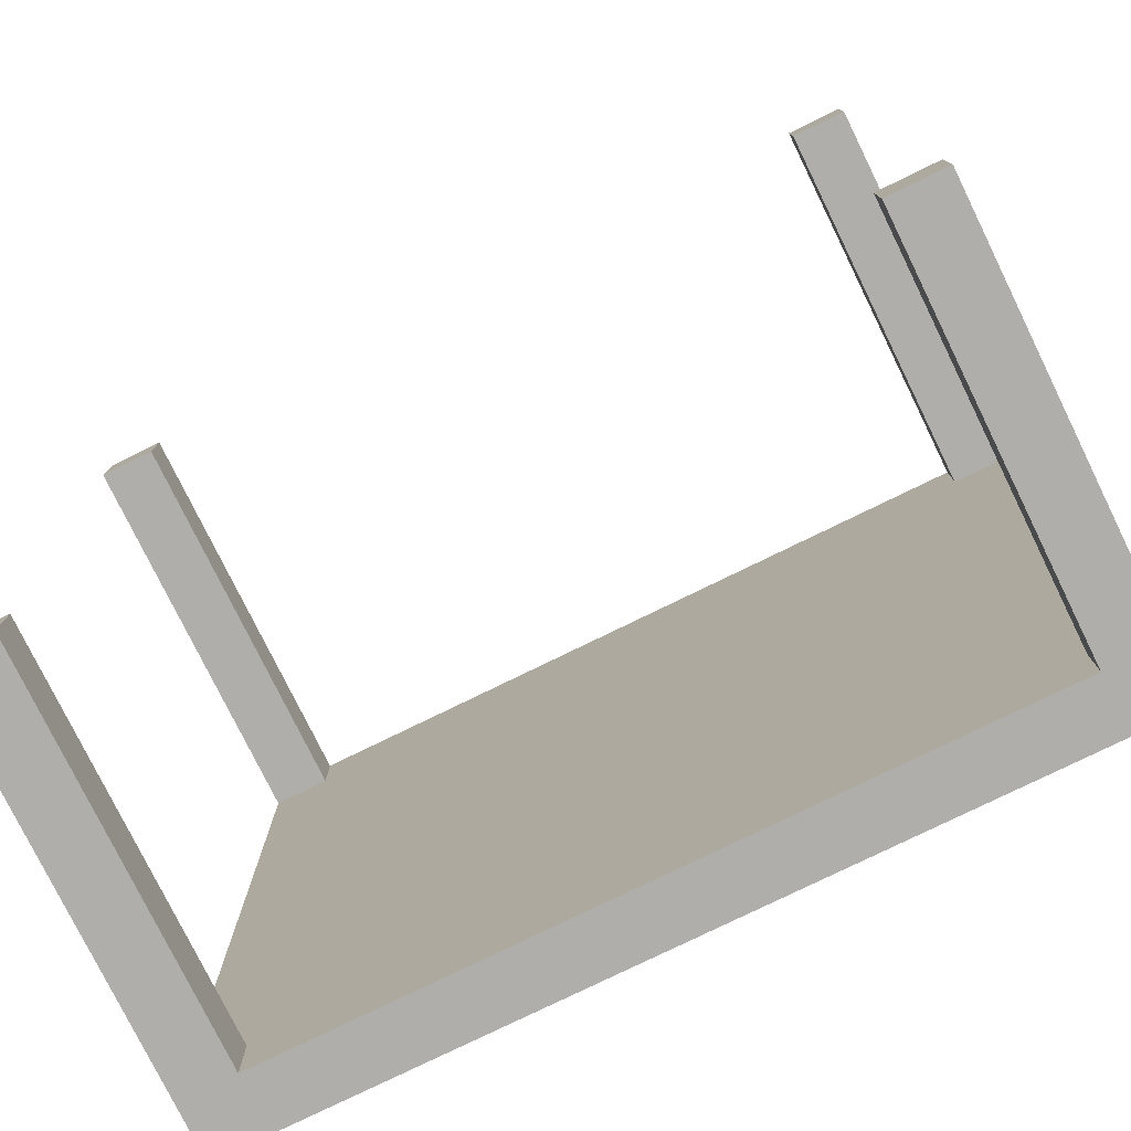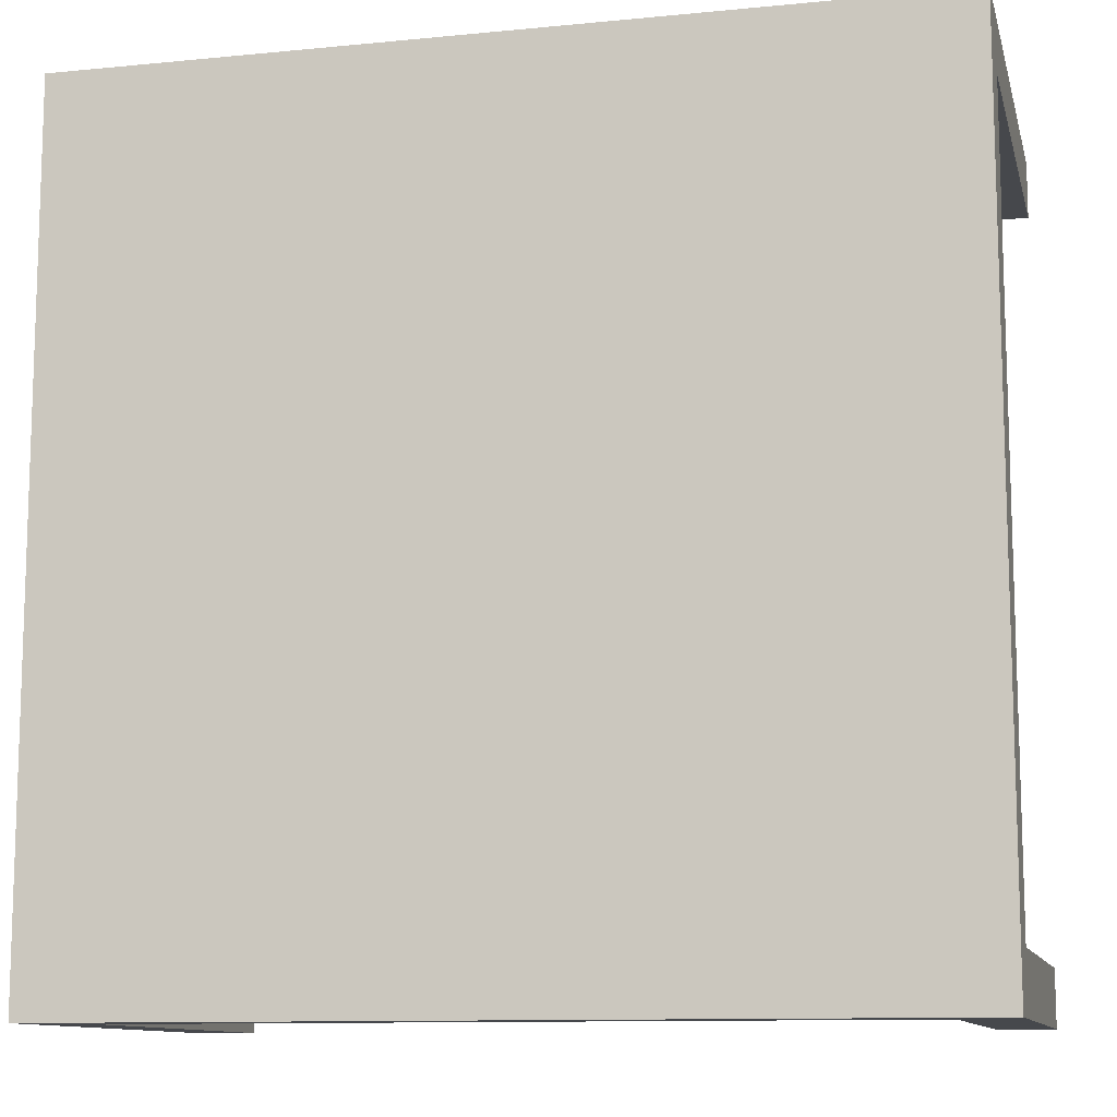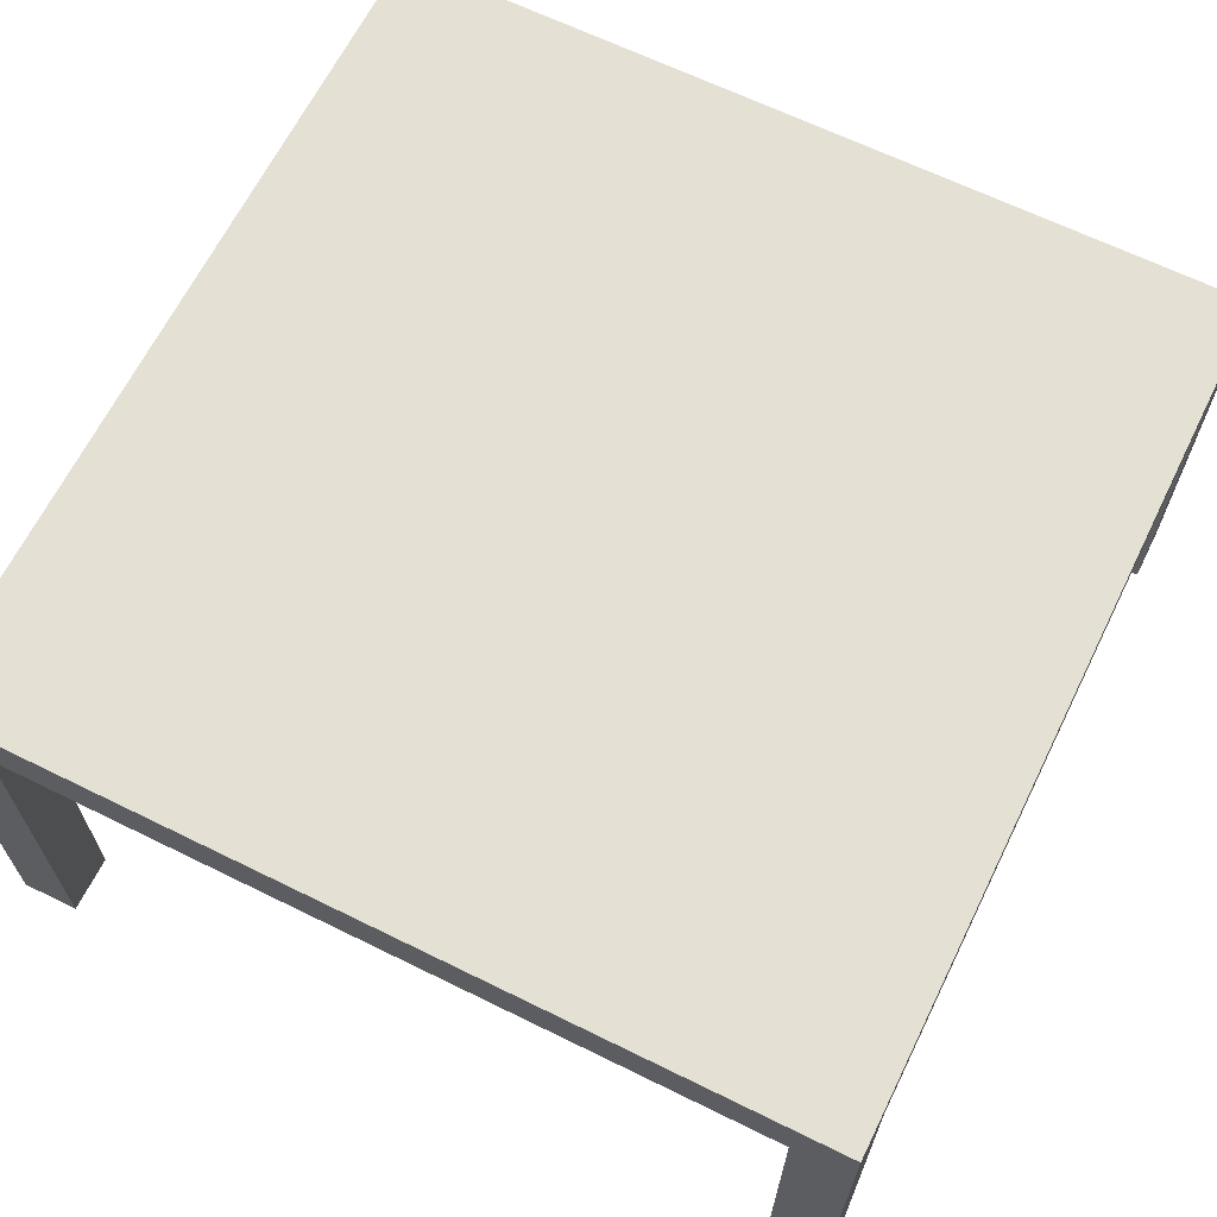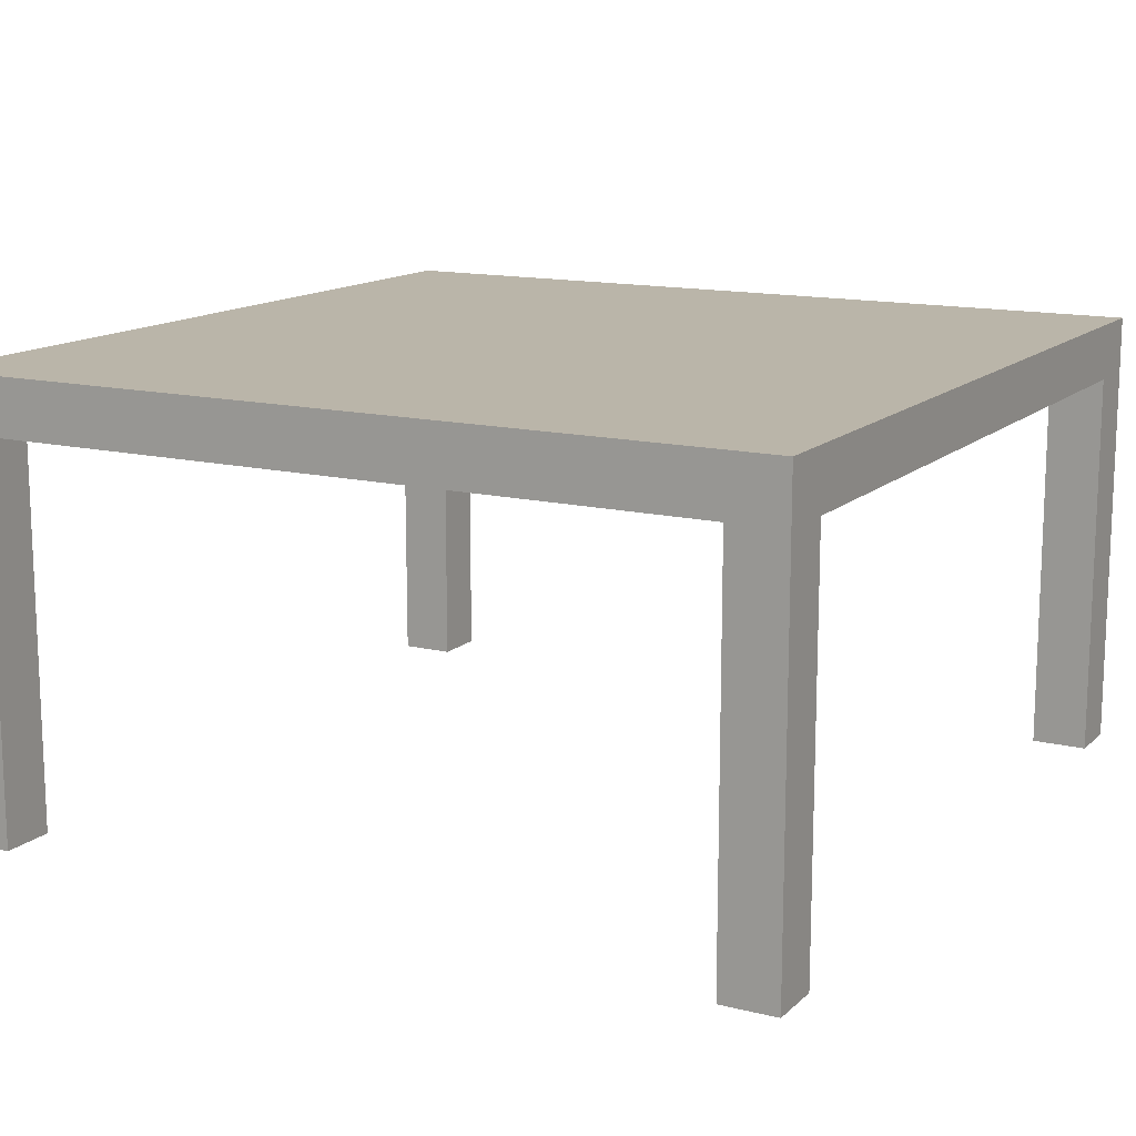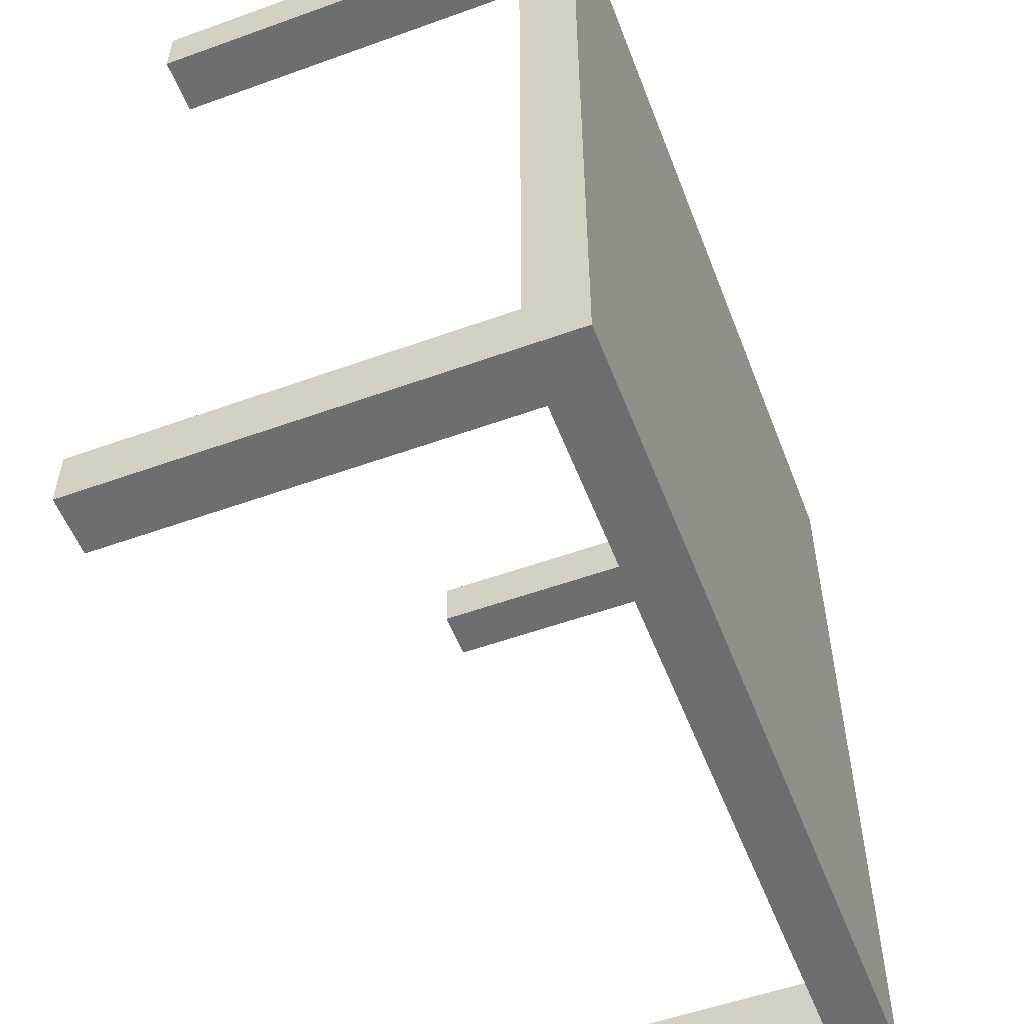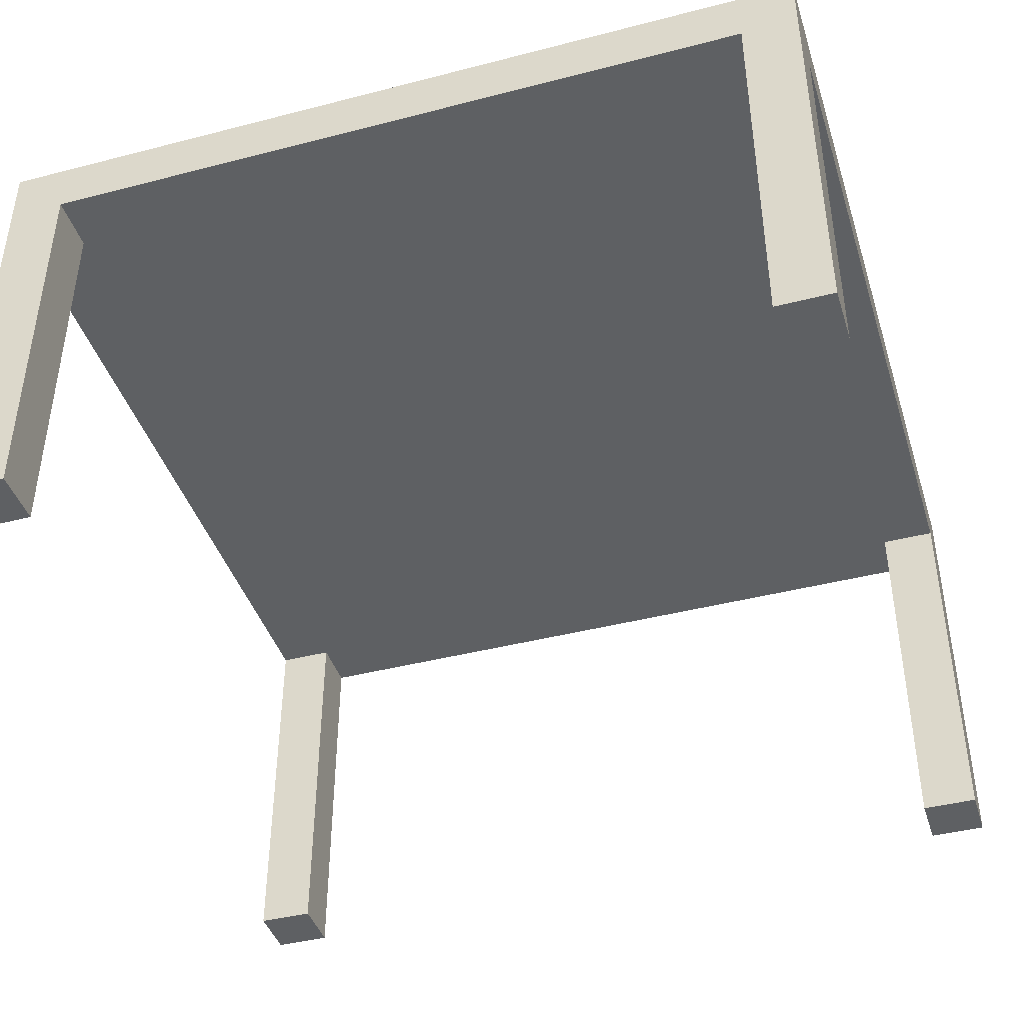
<metadata>
{"format":"obj","ext":"obj","renderer":"f3d","projection":"perspective","resolution":1024,"background":"white","views":[{"elev":-77.8,"azim":26.1,"up":"+Z"},{"elev":-11.1,"azim":-166.5,"up":"+Z"},{"elev":65.4,"azim":116.3,"up":"+Y"},{"elev":13.7,"azim":-61.3,"up":"+Y"},{"elev":-54.4,"azim":110.9,"up":"+Z"},{"elev":-42.2,"azim":107.2,"up":"+Y"}]}
</metadata>
<code>
o
v 1.1 0.4 -1.5
v 1.1 0.4 -1.6
v 1.1 0.4 -2.9
v 1.1 0.4 -3
v 1.1 1.1 -1.6
v 1.1 1.1 -2.9
v 1.1 1.2 -1.5
v 1.1 1.2 -3
v 2.5 0.4 -1.5
v 2.5 0.4 -1.6
v 2.5 0.4 -2.9
v 2.5 0.4 -3
v 2.5 1.1 -1.5
v 2.5 1.1 -1.6
v 2.5 1.1 -2.9
v 2.5 1.1 -3
v 1.2 0.4 -1.5
v 1.2 0.4 -1.6
v 1.2 0.4 -2.9
v 1.2 0.4 -3
v 1.2 1.1 -1.5
v 1.2 1.1 -1.6
v 1.2 1.1 -2.9
v 1.2 1.1 -3
v 2.6 0.4 -1.5
v 2.6 0.4 -1.6
v 2.6 0.4 -2.9
v 2.6 0.4 -3
v 2.6 1.1 -1.6
v 2.6 1.1 -2.9
v 2.6 1.2 -1.5
v 2.6 1.2 -3
v 1.1 0.4 -1.5
v 1.1 1.2 -1.5
v 1.2 0.4 -1.5
v 1.2 1.1 -1.5
v 2.5 0.4 -1.5
v 2.5 1.1 -1.5
v 2.6 0.4 -1.5
v 2.6 1.2 -1.5
v 1.1 0.4 -2.9
v 1.1 1.1 -2.9
v 1.2 0.4 -2.9
v 1.2 1.1 -2.9
v 2.5 0.4 -2.9
v 2.5 1.1 -2.9
v 2.6 0.4 -2.9
v 2.6 1.1 -2.9
v 1.1 0.4 -1.6
v 1.1 1.1 -1.6
v 1.2 0.4 -1.6
v 1.2 1.1 -1.6
v 2.5 0.4 -1.6
v 2.5 1.1 -1.6
v 2.6 0.4 -1.6
v 2.6 1.1 -1.6
v 1.1 0.4 -3
v 1.1 1.2 -3
v 1.2 0.4 -3
v 1.2 1.1 -3
v 2.5 0.4 -3
v 2.5 1.1 -3
v 2.6 0.4 -3
v 2.6 1.2 -3
v 1.1 0.4 -1.5
v 1.2 0.4 -1.5
v 2.5 0.4 -1.5
v 2.6 0.4 -1.5
v 1.1 0.4 -1.6
v 1.2 0.4 -1.6
v 2.5 0.4 -1.6
v 2.6 0.4 -1.6
v 1.1 0.4 -2.9
v 1.2 0.4 -2.9
v 2.5 0.4 -2.9
v 2.6 0.4 -2.9
v 1.1 0.4 -3
v 1.2 0.4 -3
v 2.5 0.4 -3
v 2.6 0.4 -3
v 1.2 1.1 -1.5
v 2.5 1.1 -1.5
v 1.1 1.1 -1.6
v 1.2 1.1 -1.6
v 2.5 1.1 -1.6
v 2.6 1.1 -1.6
v 1.1 1.1 -2.9
v 1.2 1.1 -2.9
v 2.5 1.1 -2.9
v 2.6 1.1 -2.9
v 1.2 1.1 -3
v 2.5 1.1 -3
v 1.1 1.2 -1.5
v 2.6 1.2 -1.5
v 1.1 1.2 -3
v 2.6 1.2 -3
f 5 2 1
f 6 4 3
f 7 5 1
f 7 6 5
f 8 4 6
f 8 6 7
f 13 10 9
f 14 10 13
f 15 12 11
f 16 12 15
f 17 18 21
f 21 18 22
f 19 20 23
f 23 20 24
f 25 26 29
f 27 28 30
f 25 29 31
f 29 30 31
f 30 28 32
f 31 30 32
f 35 34 33
f 36 34 35
f 38 34 36
f 39 38 37
f 40 34 38
f 40 38 39
f 43 42 41
f 44 42 43
f 47 46 45
f 48 46 47
f 49 50 51
f 51 50 52
f 53 54 55
f 55 54 56
f 57 58 59
f 59 58 60
f 60 58 62
f 61 62 63
f 62 58 64
f 63 62 64
f 69 66 65
f 70 66 69
f 71 68 67
f 72 68 71
f 77 74 73
f 78 74 77
f 79 76 75
f 80 76 79
f 84 82 81
f 85 82 84
f 87 84 83
f 87 86 85
f 87 85 84
f 88 86 87
f 89 86 88
f 90 86 89
f 91 89 88
f 92 89 91
f 93 94 95
f 95 94 96

</code>
